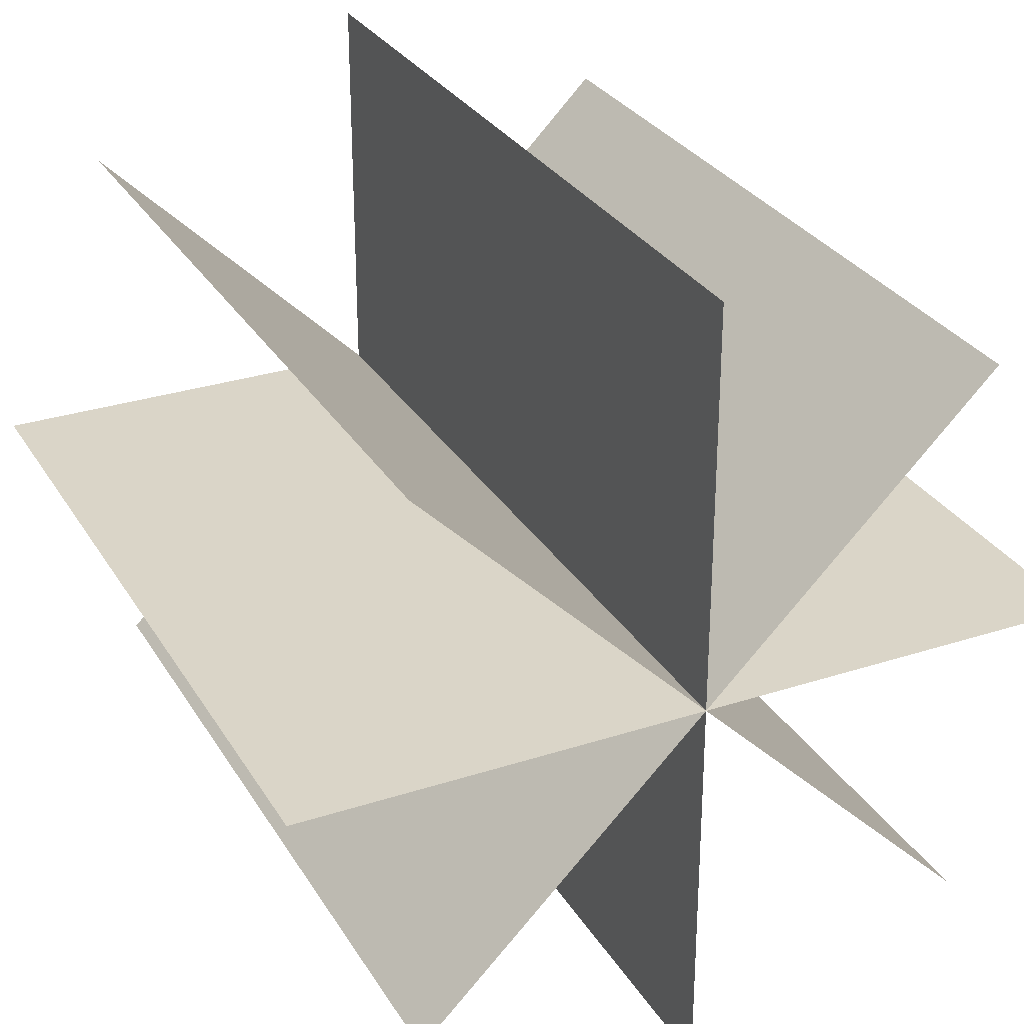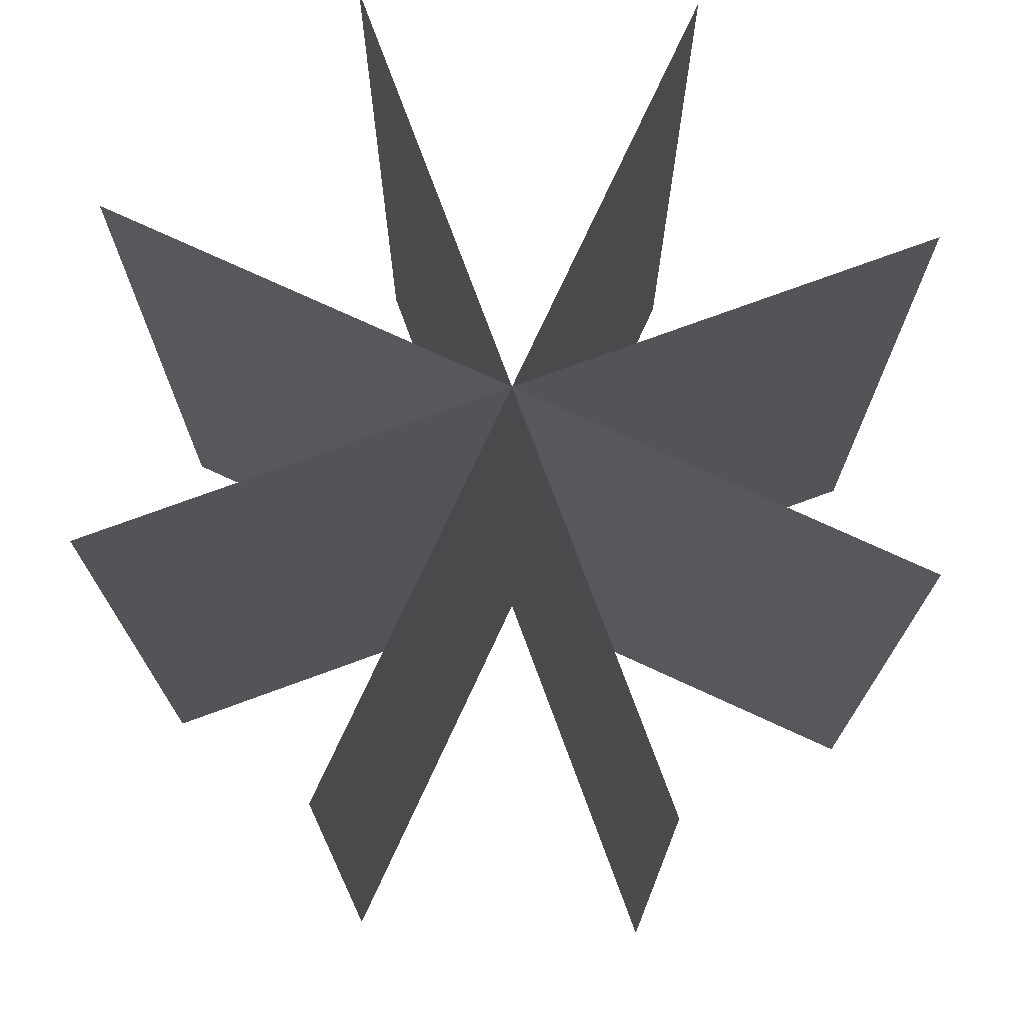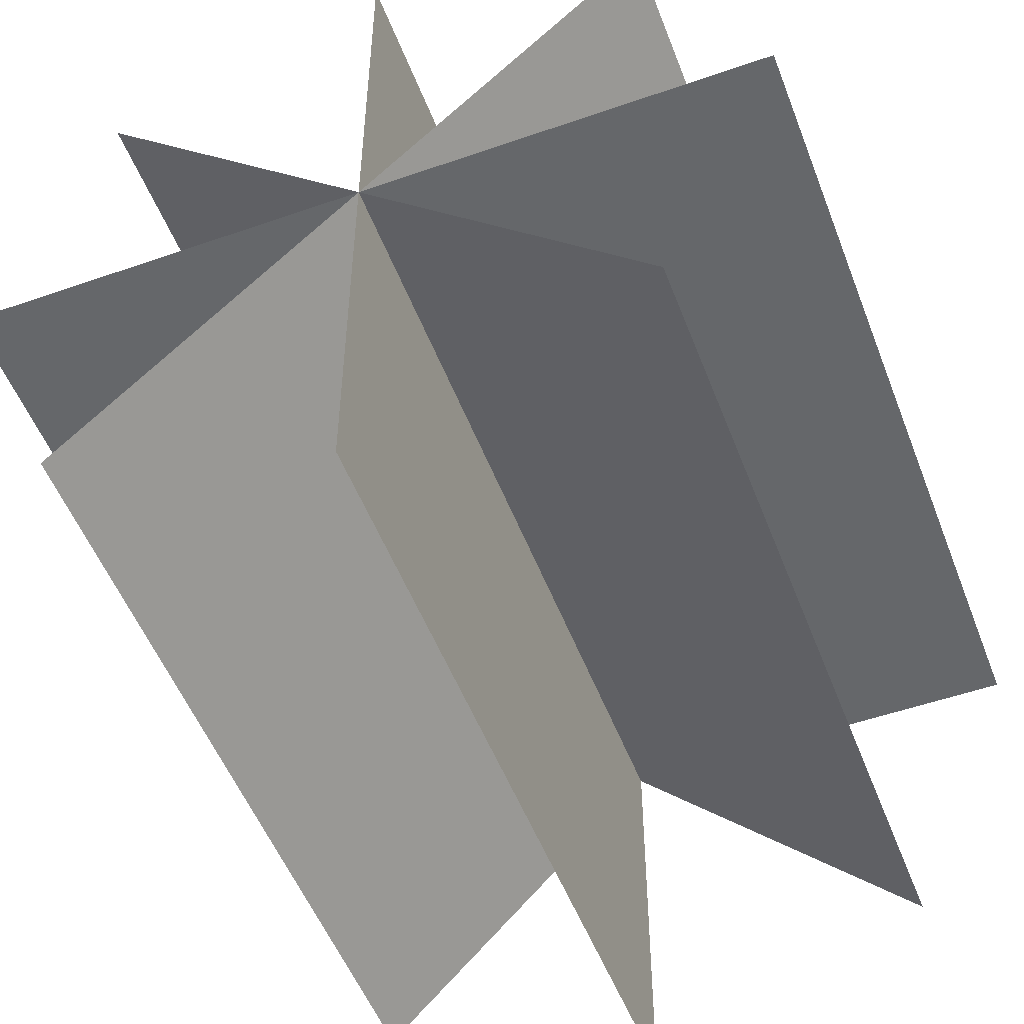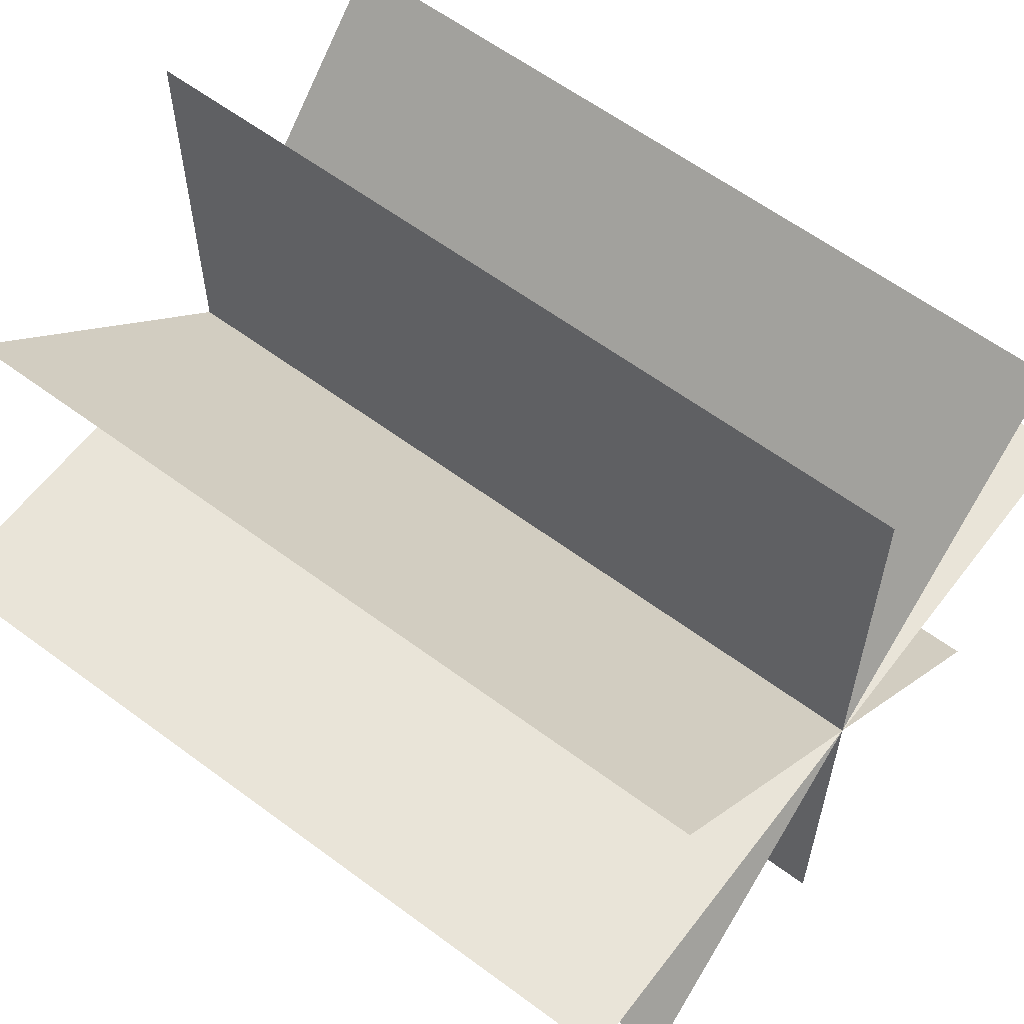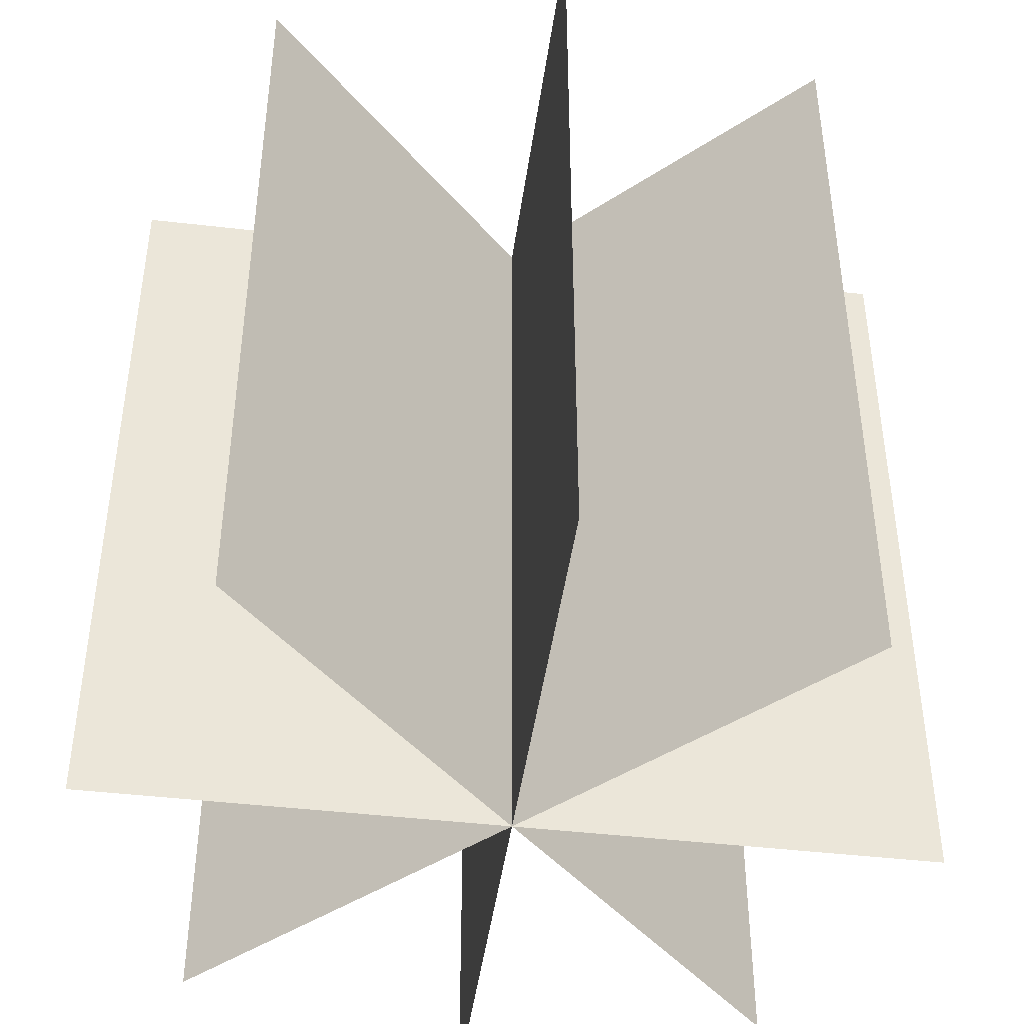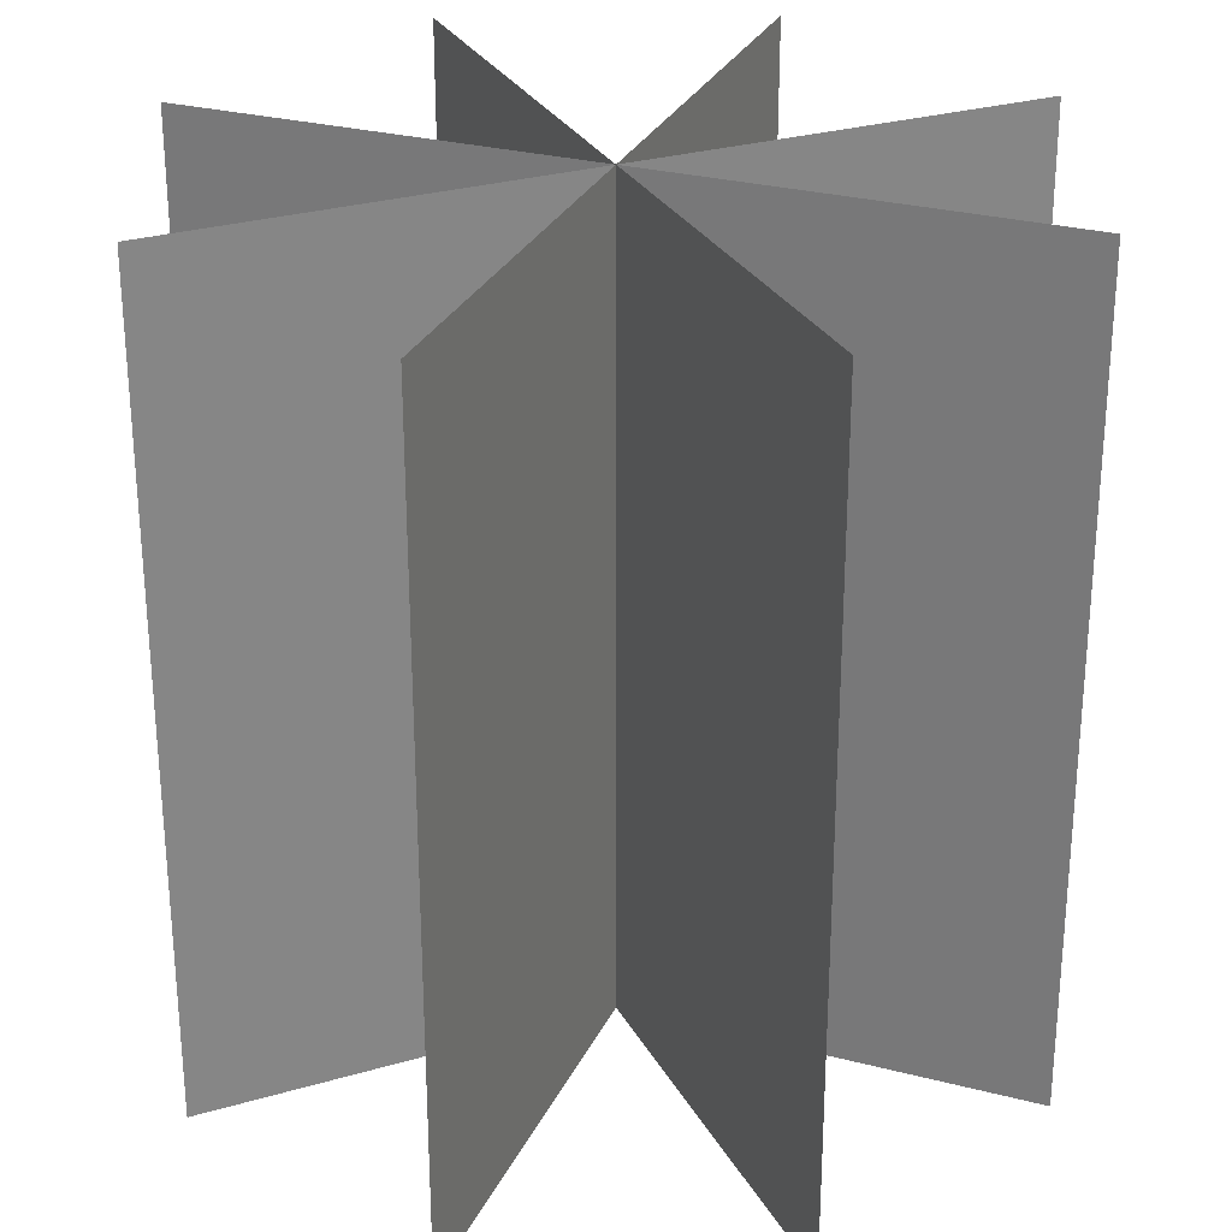
<metadata>
{"format":"obj","ext":"obj","renderer":"f3d","projection":"perspective","resolution":1024,"background":"white","views":[{"elev":29.4,"azim":154.4,"up":"+Z"},{"elev":74.3,"azim":-110.2,"up":"+Y"},{"elev":-52.0,"azim":-159.3,"up":"+Z"},{"elev":60.6,"azim":-52.8,"up":"+Z"},{"elev":-44.8,"azim":-7.7,"up":"+Y"},{"elev":28.5,"azim":-68.7,"up":"+Y"}]}
</metadata>
<code>
v 94.44 -96.25 0.4978
v -97.56 95.75 0.4979
v -97.56 -96.25 0.4978
v -1.557 -96.25 96.5
v -1.557 95.75 -95.5
v -1.557 -96.25 -95.5
v -69.44 -96.25 68.38
v 66.32 95.75 -67.38
v 66.32 -96.25 -67.38
v -97.56 95.75 0.4979
v 94.44 -96.25 0.4978
v -97.56 -96.25 0.4978
v -1.557 95.75 -95.5
v -1.557 -96.25 96.5
v -1.557 -96.25 -95.5
v 66.32 95.75 -67.38
v -69.44 -96.25 68.38
v 66.32 -96.25 -67.38
v 66.32 95.75 68.38
v -69.44 -96.25 -67.38
v 66.32 -96.25 68.38
v -69.44 -96.25 -67.38
v 66.32 95.75 68.38
v 66.32 -96.25 68.38
v 94.44 95.75 0.4979
v -1.557 95.75 96.5
v -69.44 95.75 68.38
v 94.44 95.75 0.4979
v -1.557 95.75 96.5
v -69.44 95.75 68.38
v -69.44 95.75 -67.38
v -69.44 95.75 -67.38
f 1 2 3
f 4 5 6
f 7 8 9
f 10 11 12
f 13 14 15
f 16 17 18
f 19 20 21
f 22 23 24
f 1 25 2
f 4 26 5
f 7 27 8
f 10 28 11
f 13 29 14
f 16 30 17
f 19 31 20
f 22 32 23

</code>
